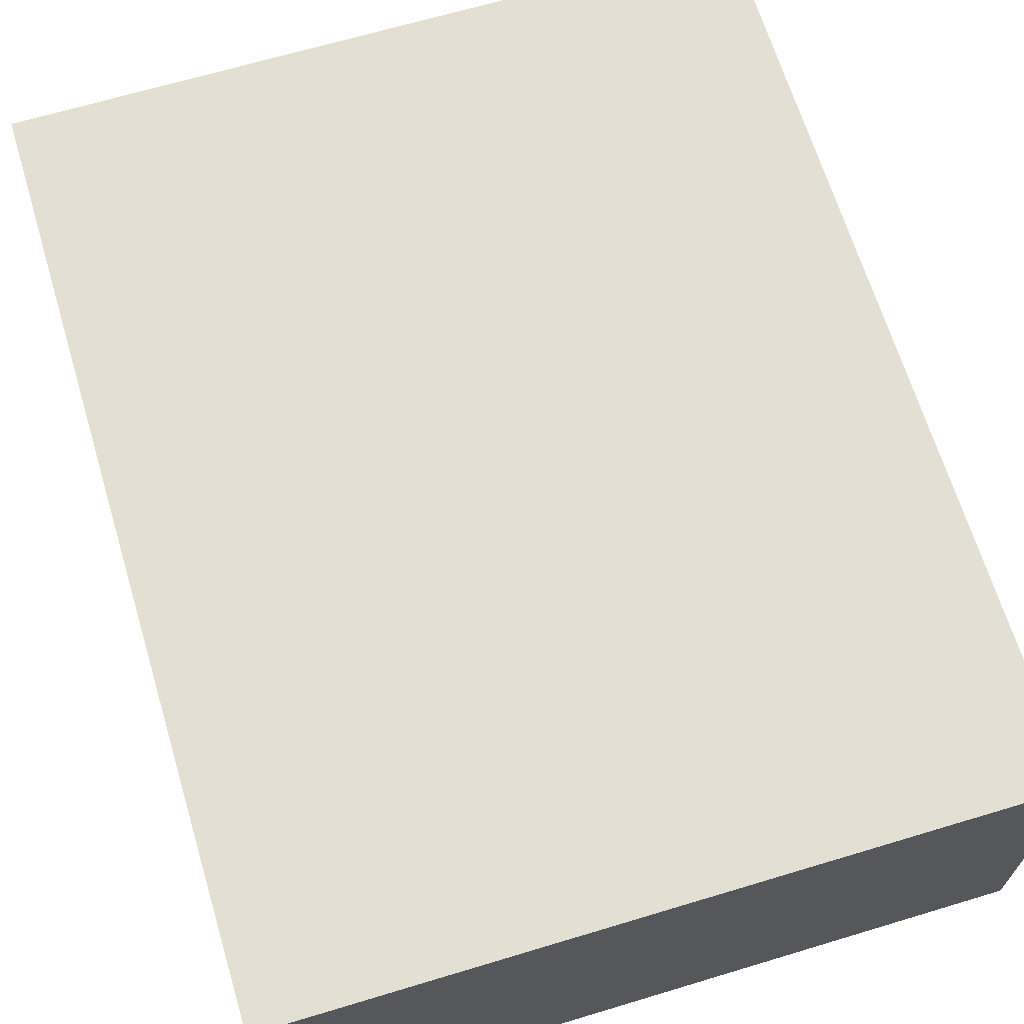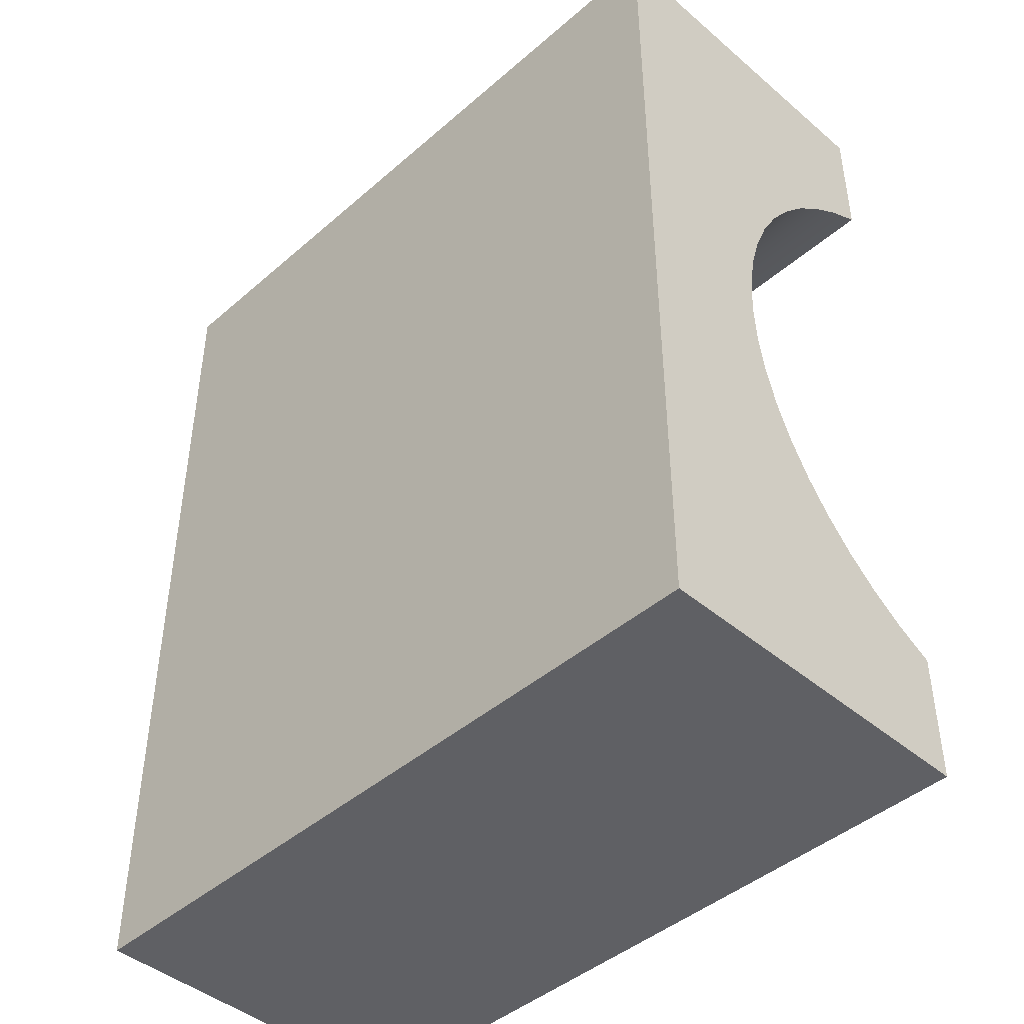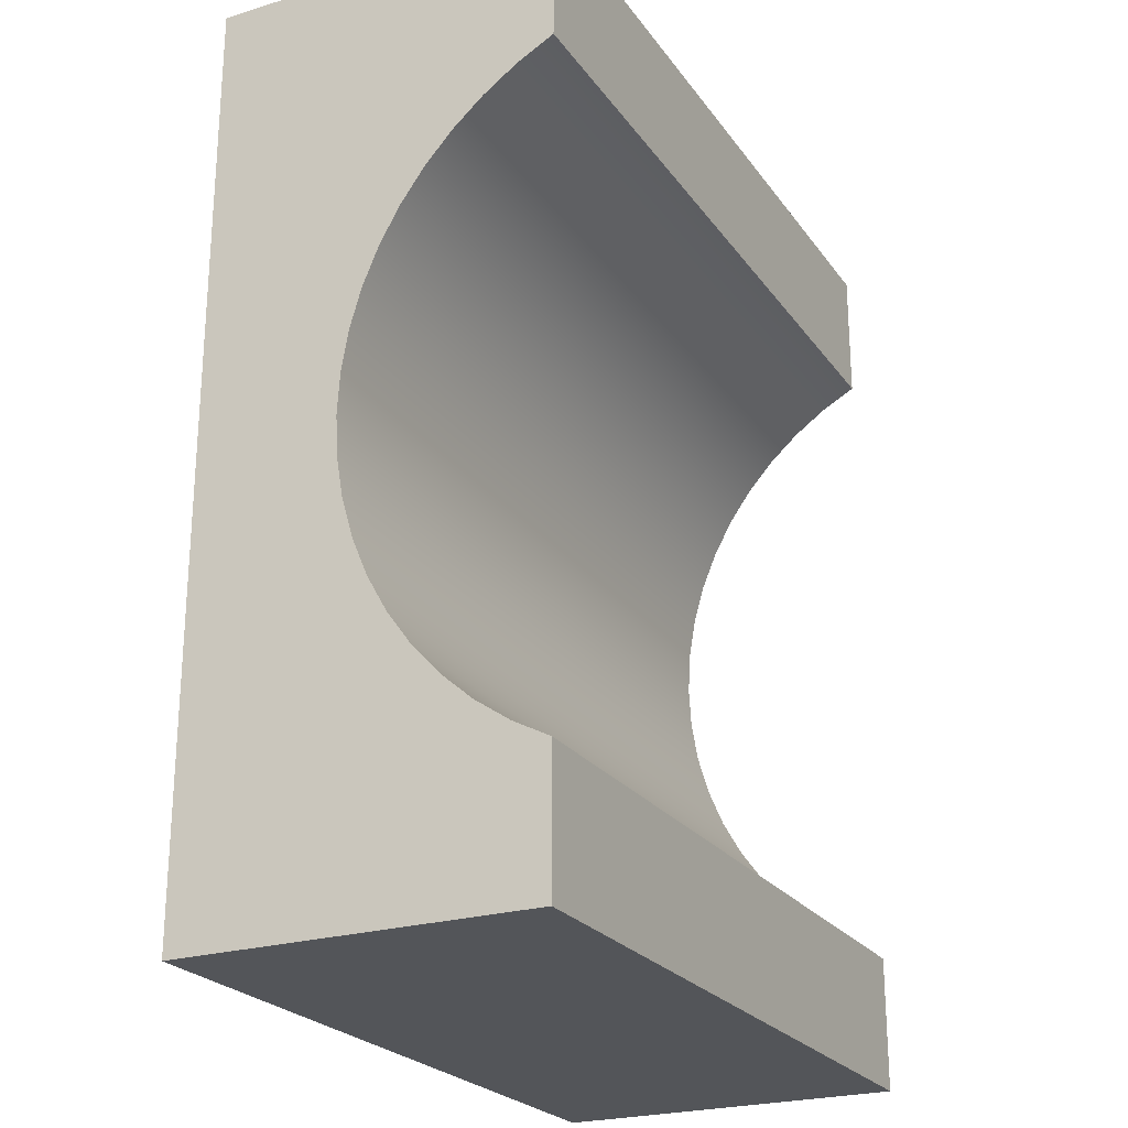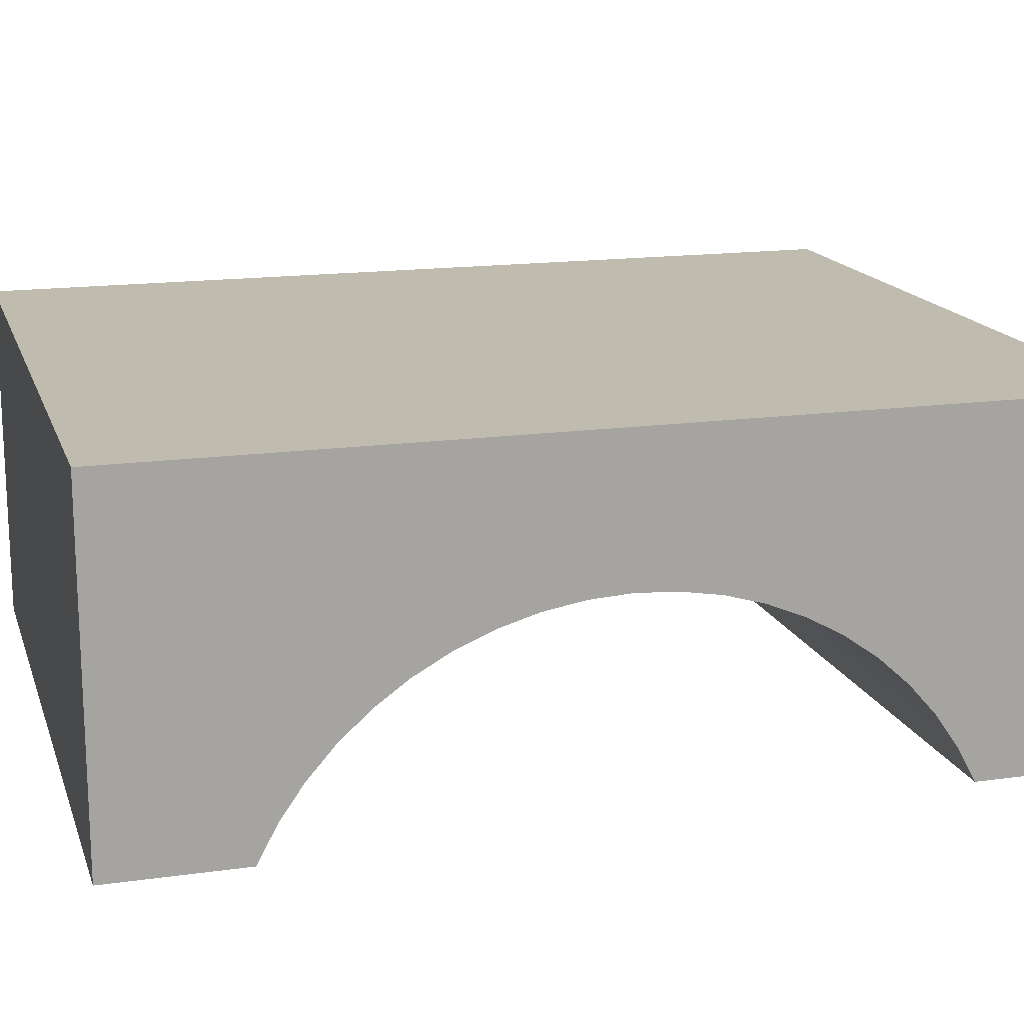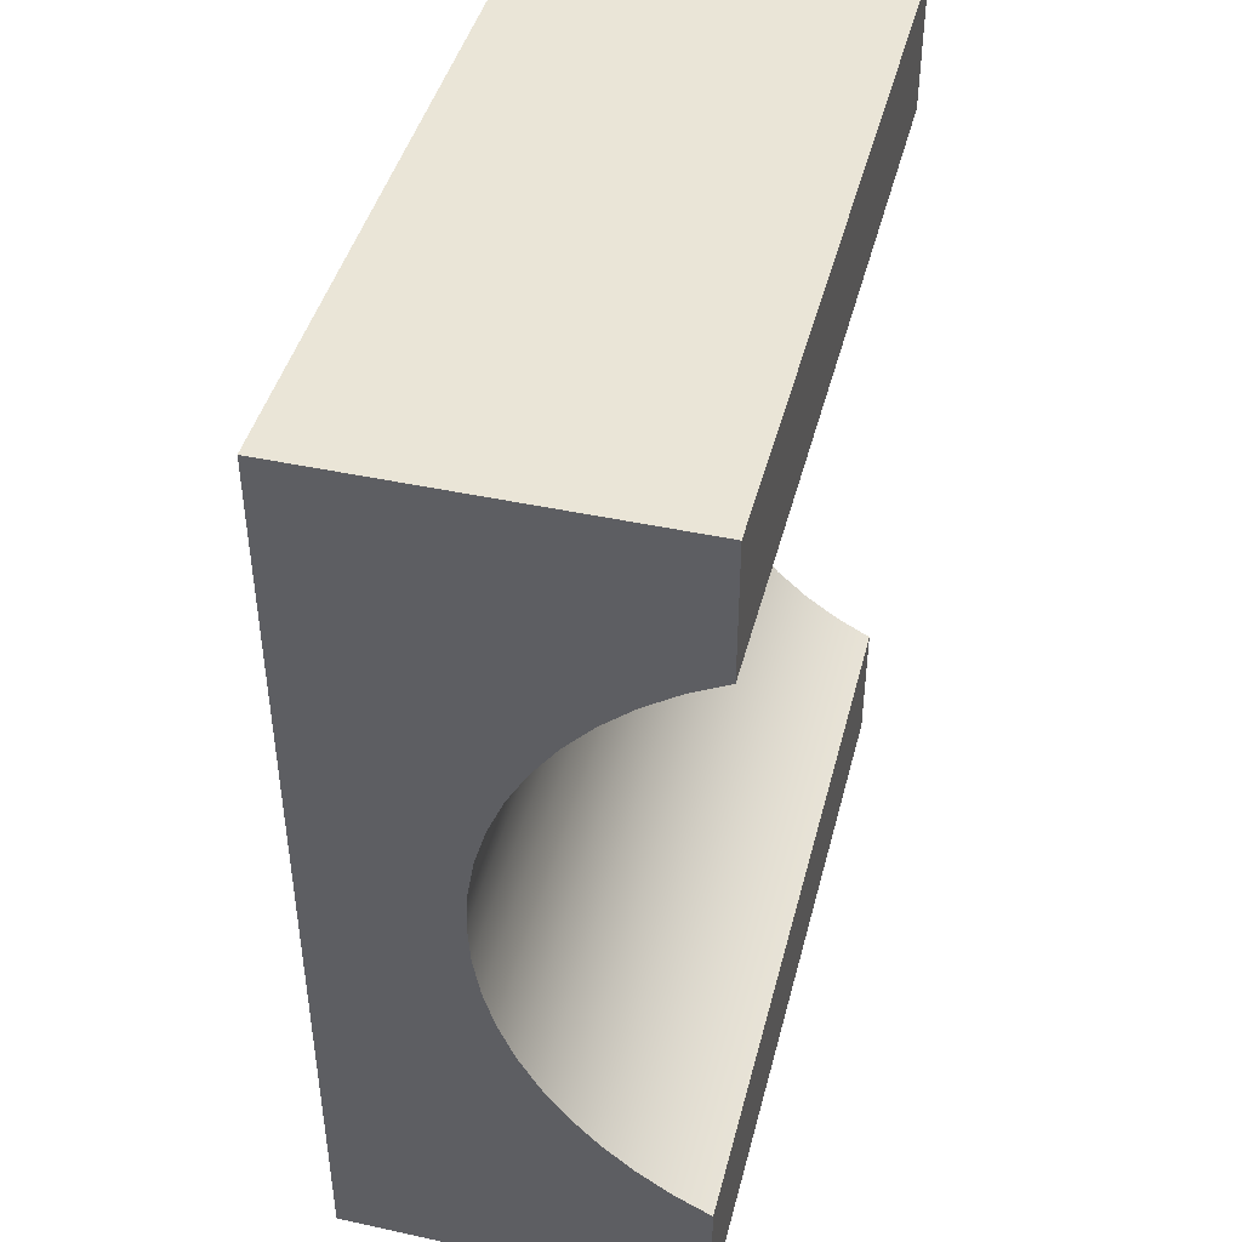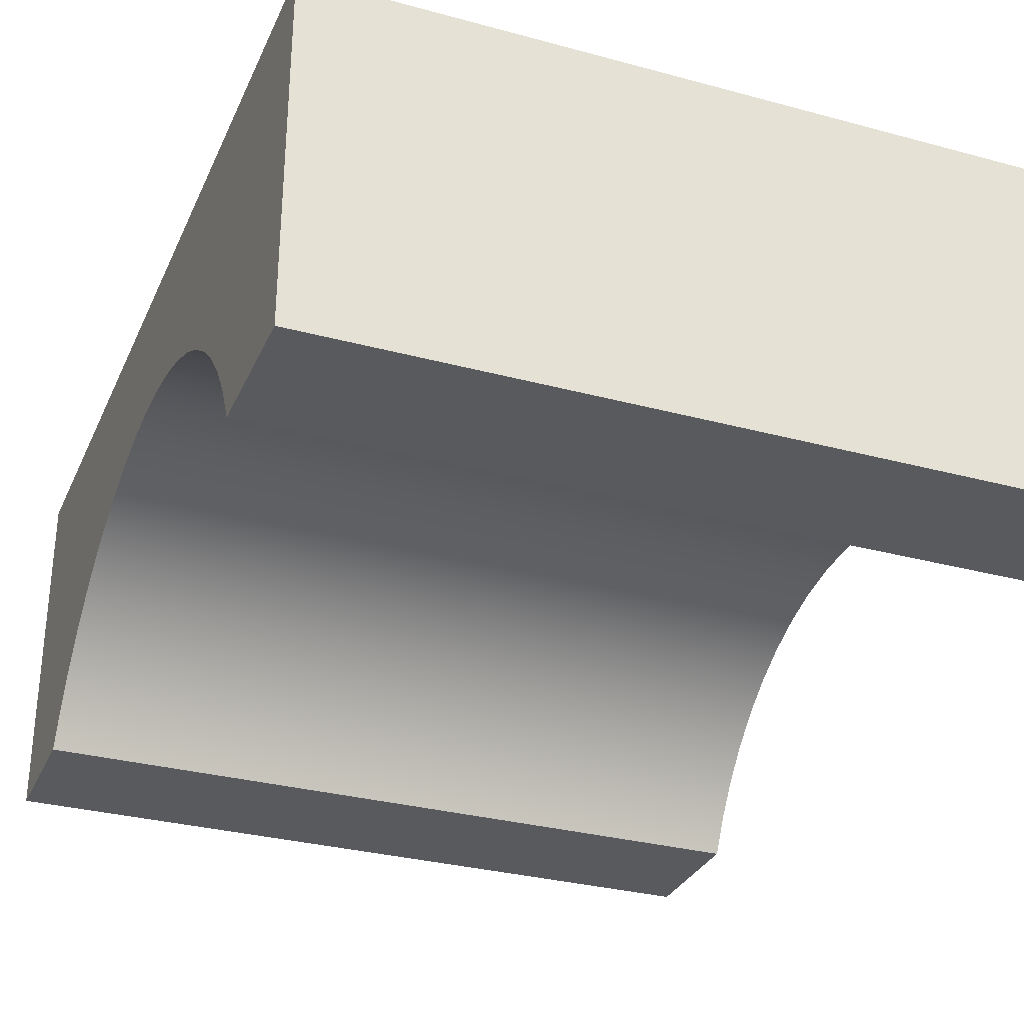
<metadata>
{"format":"obj","ext":"obj","renderer":"f3d","projection":"perspective","resolution":1024,"background":"white","views":[{"elev":66.7,"azim":-16.8,"up":"+Y"},{"elev":-44.2,"azim":-134.7,"up":"+Z"},{"elev":-24.0,"azim":-63.2,"up":"+Z"},{"elev":16.2,"azim":-106.1,"up":"+Y"},{"elev":44.0,"azim":-75.7,"up":"+Z"},{"elev":-31.0,"azim":-21.2,"up":"+Y"}]}
</metadata>
<code>
v 0 5.75 15.53
v 0 5.75 11.53
v 22 5.75 11.53
v 22 5.75 15.53
v 0 16.25 15.53
v 0 5.75 15.53
v 22 5.75 15.53
v 22 16.25 15.53
v 0 16.25 -11.96
v 0 16.25 15.53
v 22 16.25 15.53
v 22 16.25 -11.96
v 0 5.75 -11.96
v 0 16.25 -11.96
v 22 16.25 -11.96
v 22 5.75 -11.96
v 0 5.75 -7.956
v 0 5.75 -11.96
v 22 5.75 -11.96
v 22 5.75 -7.956
v 0 5.75 11.53
v 0 6.824 10.95
v 0 7.825 10.26
v 0 8.741 9.455
v 0 9.561 8.552
v 0 10.27 7.563
v 0 10.87 6.5
v 0 11.34 5.376
v 0 11.68 4.205
v 0 11.89 3.004
v 0 11.96 1.787
v 0 11.89 0.5703
v 0 11.68 -0.631
v 0 11.34 -1.801
v 0 10.87 -2.925
v 0 10.27 -3.989
v 0 9.561 -4.978
v 0 8.741 -5.88
v 0 7.825 -6.684
v 0 6.824 -7.379
v 0 5.75 -7.956
v 22 5.75 -7.956
v 22 6.824 -7.379
v 22 7.825 -6.684
v 22 8.741 -5.88
v 22 9.561 -4.978
v 22 10.27 -3.989
v 22 10.87 -2.925
v 22 11.34 -1.801
v 22 11.68 -0.631
v 22 11.89 0.5703
v 22 11.96 1.787
v 22 11.89 3.004
v 22 11.68 4.205
v 22 11.34 5.376
v 22 10.87 6.5
v 22 10.27 7.563
v 22 9.561 8.552
v 22 8.741 9.455
v 22 7.825 10.26
v 22 6.824 10.95
v 22 5.75 11.53
v 22 5.75 11.53
v 22 6.824 10.95
v 22 7.825 10.26
v 22 8.741 9.455
v 22 9.561 8.552
v 22 10.27 7.563
v 22 10.87 6.5
v 22 11.34 5.376
v 22 11.68 4.205
v 22 11.89 3.004
v 22 11.96 1.787
v 22 11.89 0.5703
v 22 11.68 -0.631
v 22 11.34 -1.801
v 22 10.87 -2.925
v 22 10.27 -3.989
v 22 9.561 -4.978
v 22 8.741 -5.88
v 22 7.825 -6.684
v 22 6.824 -7.379
v 22 5.75 -7.956
v 22 5.75 -11.96
v 22 16.25 -11.96
v 22 16.25 15.53
v 22 5.75 15.53
v 0 5.75 -7.956
v 0 6.824 -7.379
v 0 7.825 -6.684
v 0 8.741 -5.88
v 0 9.561 -4.978
v 0 10.27 -3.989
v 0 10.87 -2.925
v 0 11.34 -1.801
v 0 11.68 -0.631
v 0 11.89 0.5703
v 0 11.96 1.787
v 0 11.89 3.004
v 0 11.68 4.205
v 0 11.34 5.376
v 0 10.87 6.5
v 0 10.27 7.563
v 0 9.561 8.552
v 0 8.741 9.455
v 0 7.825 10.26
v 0 6.824 10.95
v 0 5.75 11.53
v 0 5.75 15.53
v 0 16.25 15.53
v 0 16.25 -11.96
v 0 5.75 -11.96
g 867a4cb4-e2bd-11ea-970a-54bf646e7e1f
f 1 2 4
f 4 2 3
g 867e6c1a-e2bd-11ea-829c-54bf646e7e1f
f 5 6 8
f 8 6 7
g 86823d3a-e2bd-11ea-b84d-54bf646e7e1f
f 9 10 12
f 12 10 11
g 868523e2-e2bd-11ea-b88e-54bf646e7e1f
f 13 14 16
f 16 14 15
g 8687bc52-e2bd-11ea-9b50-54bf646e7e1f
f 17 18 20
f 20 18 19
g 868a7c4c-e2bd-11ea-87a8-54bf646e7e1f
f 62 21 61
f 61 21 22
f 61 22 60
f 60 22 23
f 60 23 59
f 59 23 24
f 59 24 58
f 58 24 25
f 58 25 57
f 57 25 26
f 57 26 56
f 56 26 27
f 56 27 55
f 55 27 28
f 55 28 54
f 54 28 29
f 54 29 53
f 53 29 30
f 53 30 52
f 52 30 31
f 52 31 51
f 51 31 32
f 51 32 50
f 50 32 33
f 50 33 49
f 49 33 34
f 49 34 48
f 48 34 35
f 48 35 47
f 47 35 36
f 47 36 46
f 46 36 37
f 46 37 45
f 45 37 38
f 45 38 44
f 44 38 39
f 44 39 43
f 43 39 40
f 43 40 42
f 42 40 41
g 86955378-e2bd-11ea-8289-54bf646e7e1f
f 63 64 87
f 87 64 65
f 87 65 66
f 87 66 86
f 86 66 67
f 86 67 68
f 68 69 86
f 86 69 70
f 86 70 71
f 71 72 86
f 86 72 73
f 86 73 85
f 85 73 74
f 85 74 75
f 75 76 85
f 85 76 77
f 85 77 78
f 78 79 85
f 85 79 80
f 85 80 84
f 84 80 81
f 84 81 82
f 82 83 84
g 8698fd78-e2bd-11ea-95f9-54bf646e7e1f
f 88 89 112
f 112 89 90
f 112 90 91
f 112 91 111
f 111 91 92
f 111 92 93
f 93 94 111
f 111 94 95
f 111 95 96
f 96 97 111
f 111 97 98
f 111 98 110
f 110 98 99
f 110 99 100
f 100 101 110
f 110 101 102
f 110 102 103
f 103 104 110
f 110 104 105
f 110 105 109
f 109 105 106
f 109 106 107
f 107 108 109

</code>
